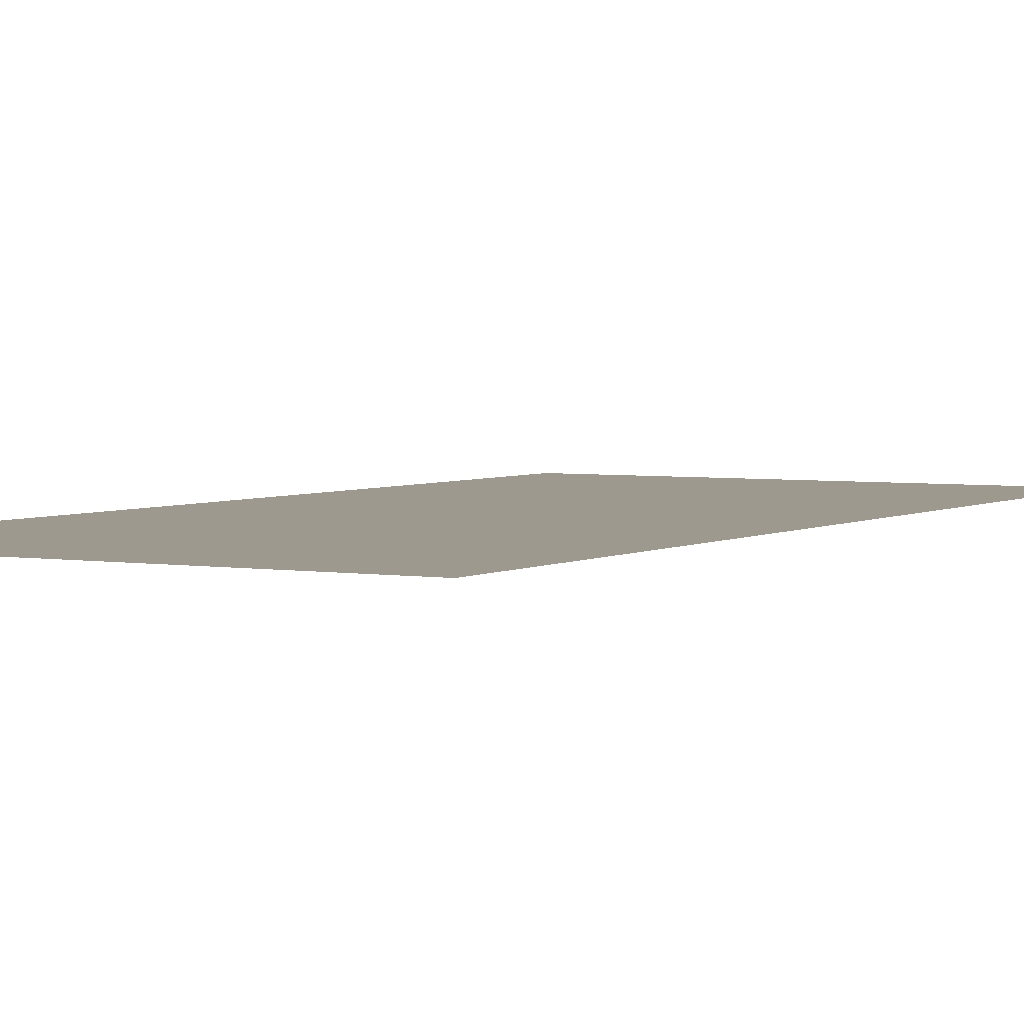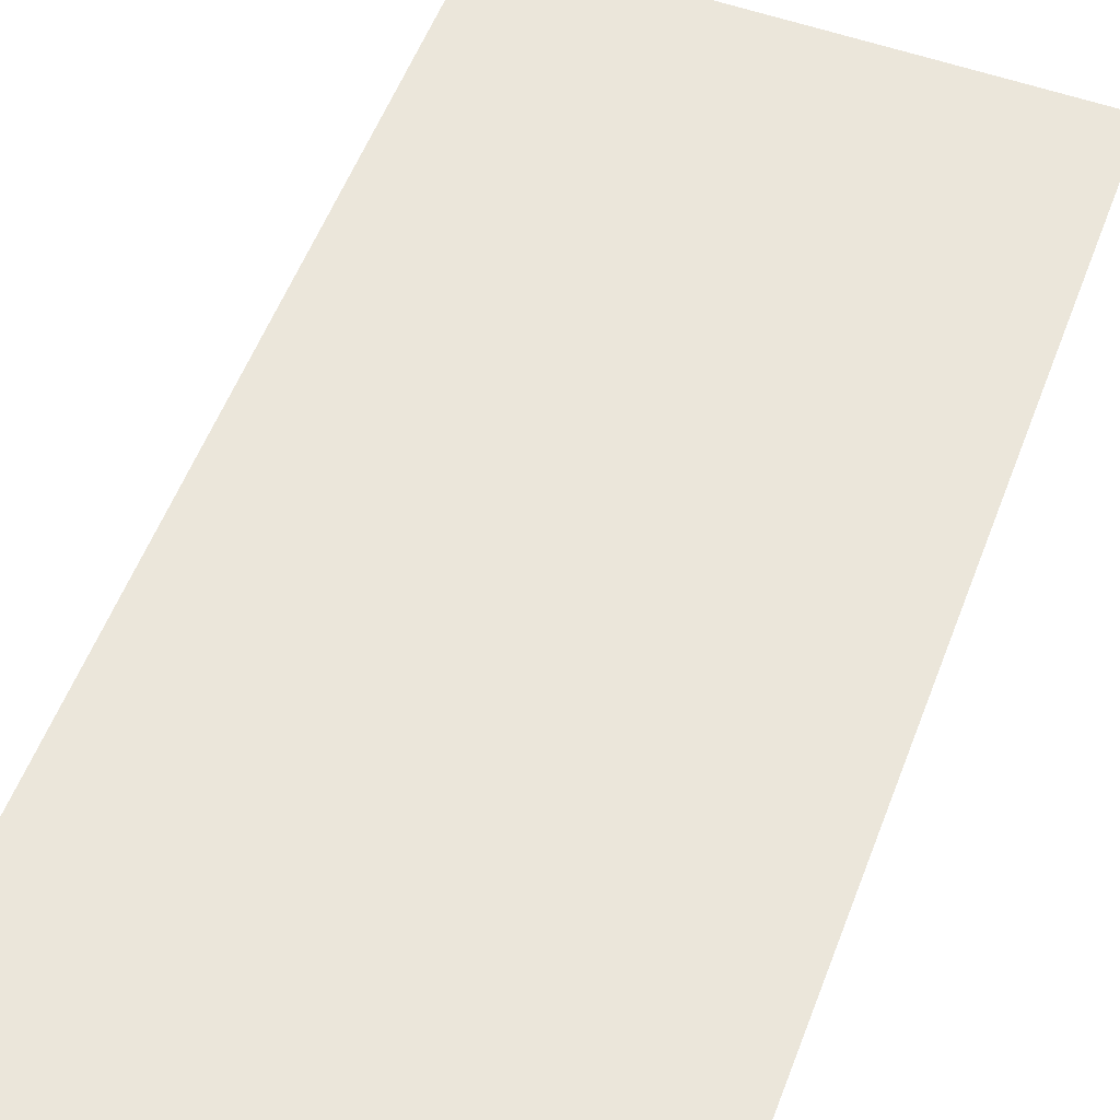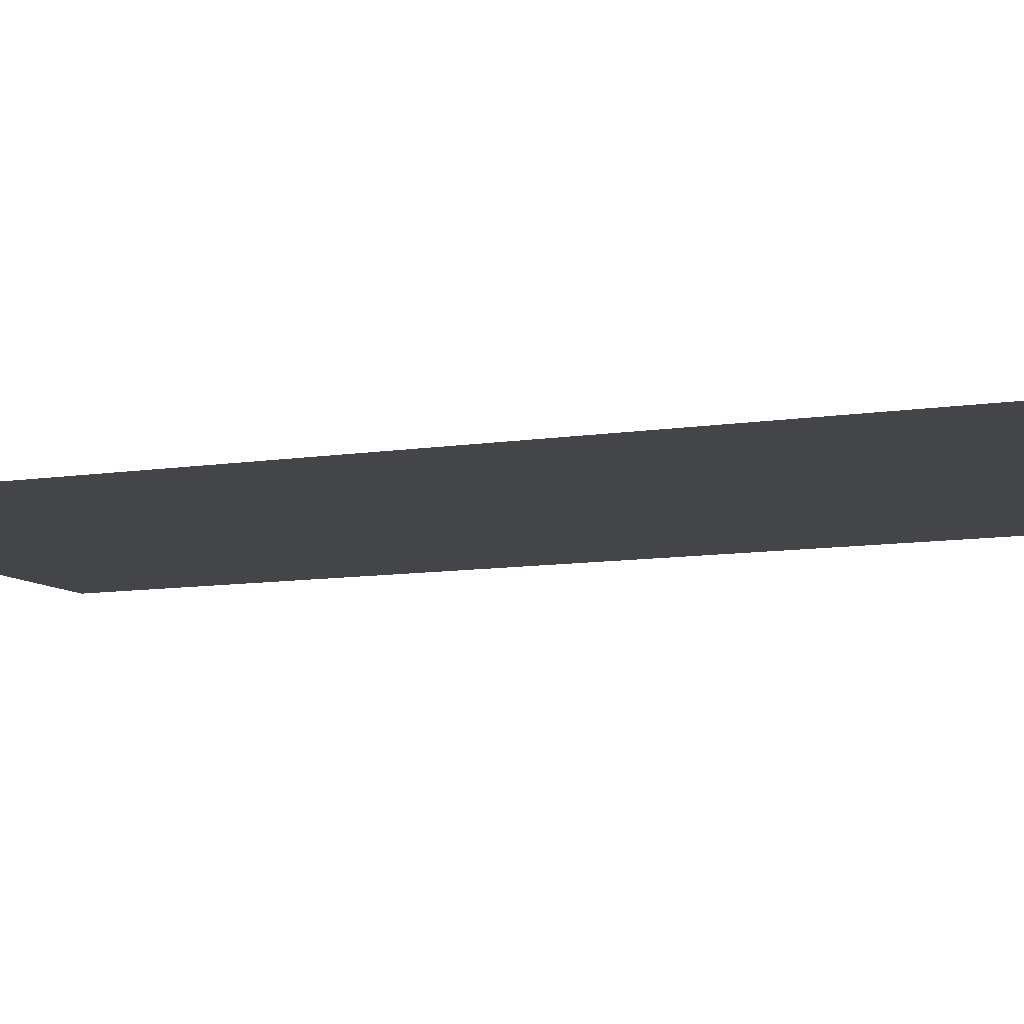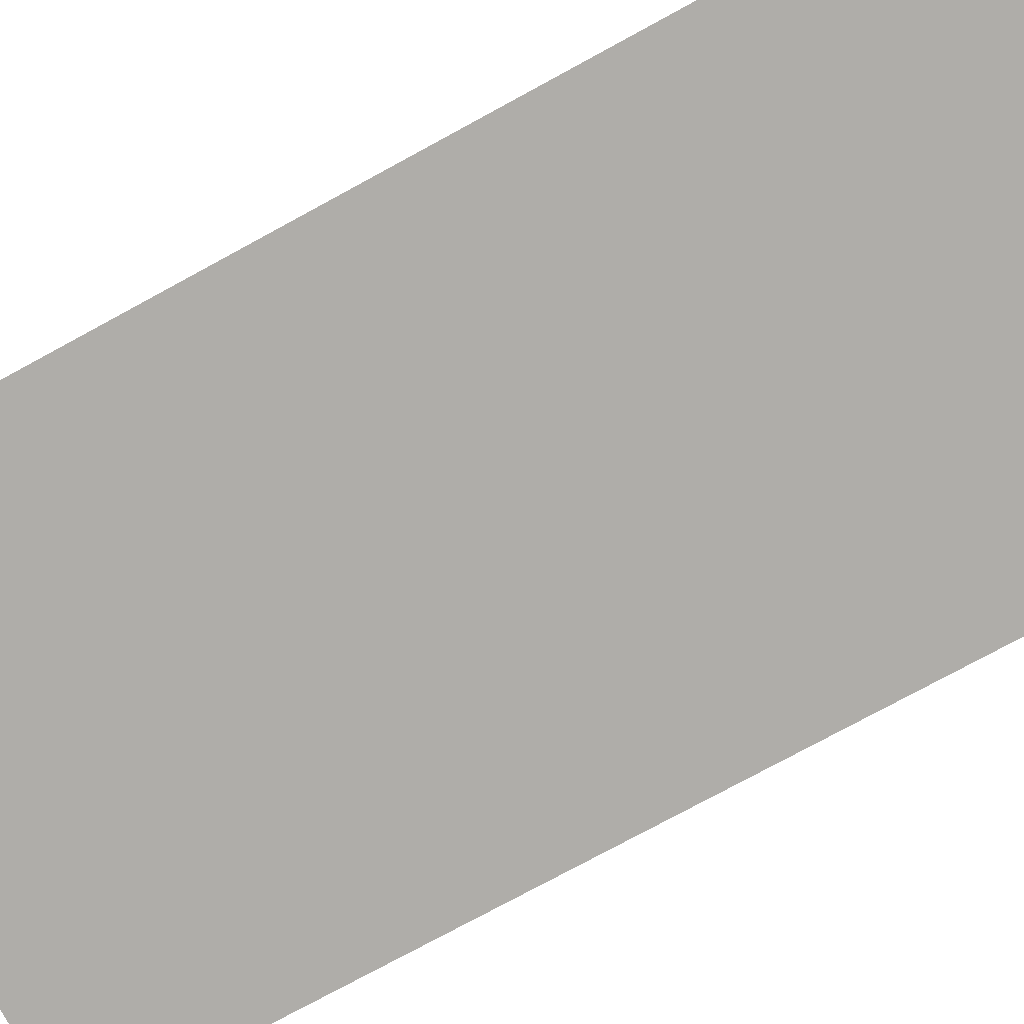
<metadata>
{"format":"obj","ext":"obj","renderer":"f3d","projection":"perspective","resolution":1024,"background":"white","views":[{"elev":3.5,"azim":-150.4,"up":"+Y"},{"elev":54.8,"azim":20.5,"up":"+Y"},{"elev":-9.1,"azim":113.6,"up":"+Y"},{"elev":-77.3,"azim":-61.5,"up":"+Y"}]}
</metadata>
<code>
o Cylinder
v -0.25 0 0
v 0.25 0 0
v -0.25 0 -1
v 0.25 0 -1
f 1 2 4 3

</code>
